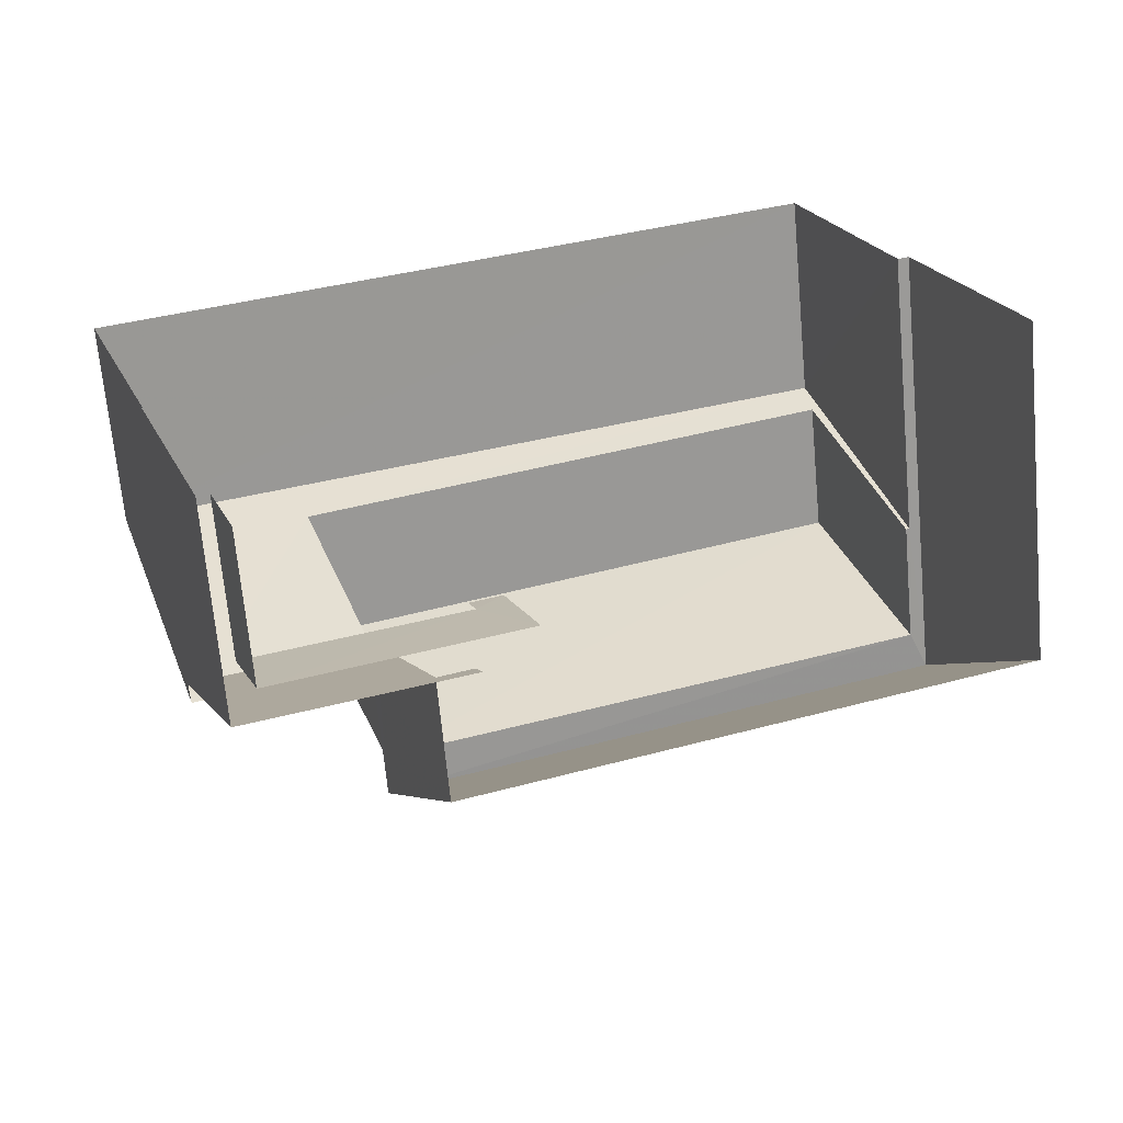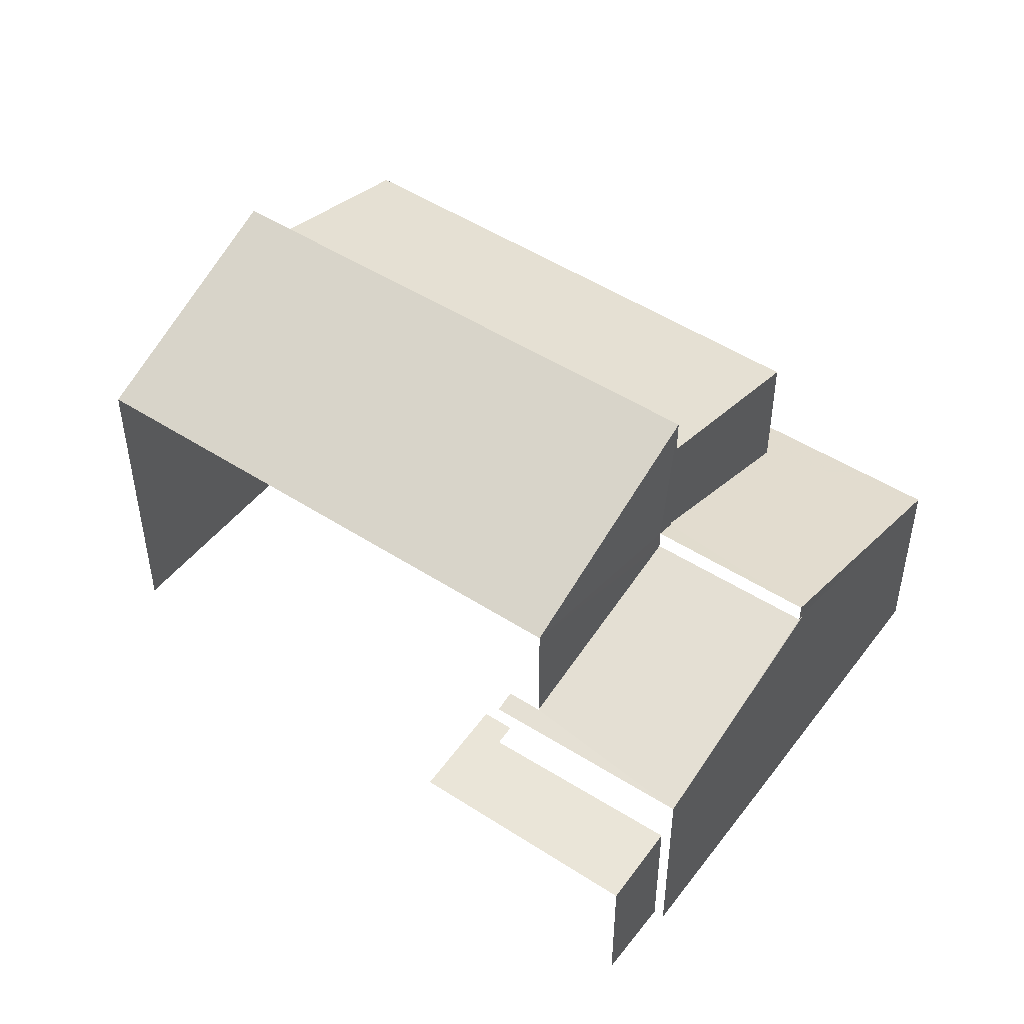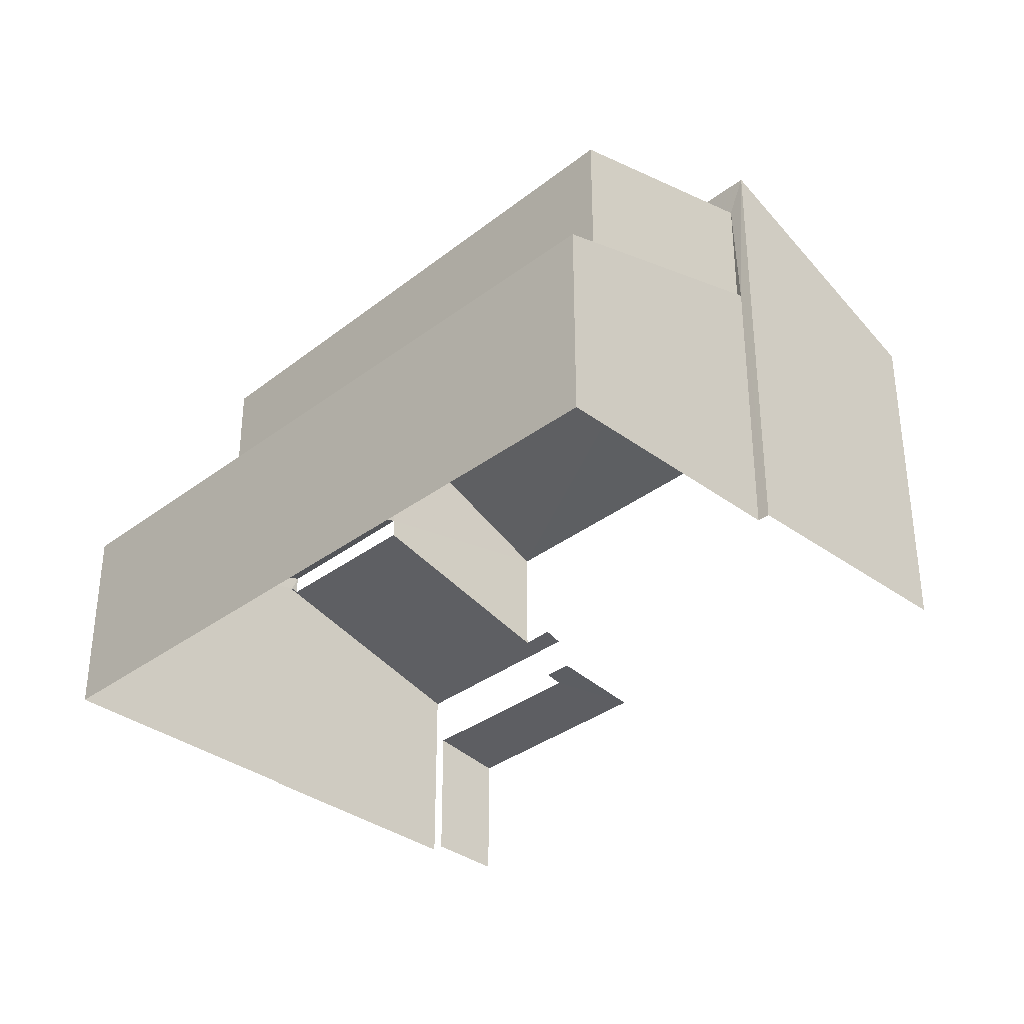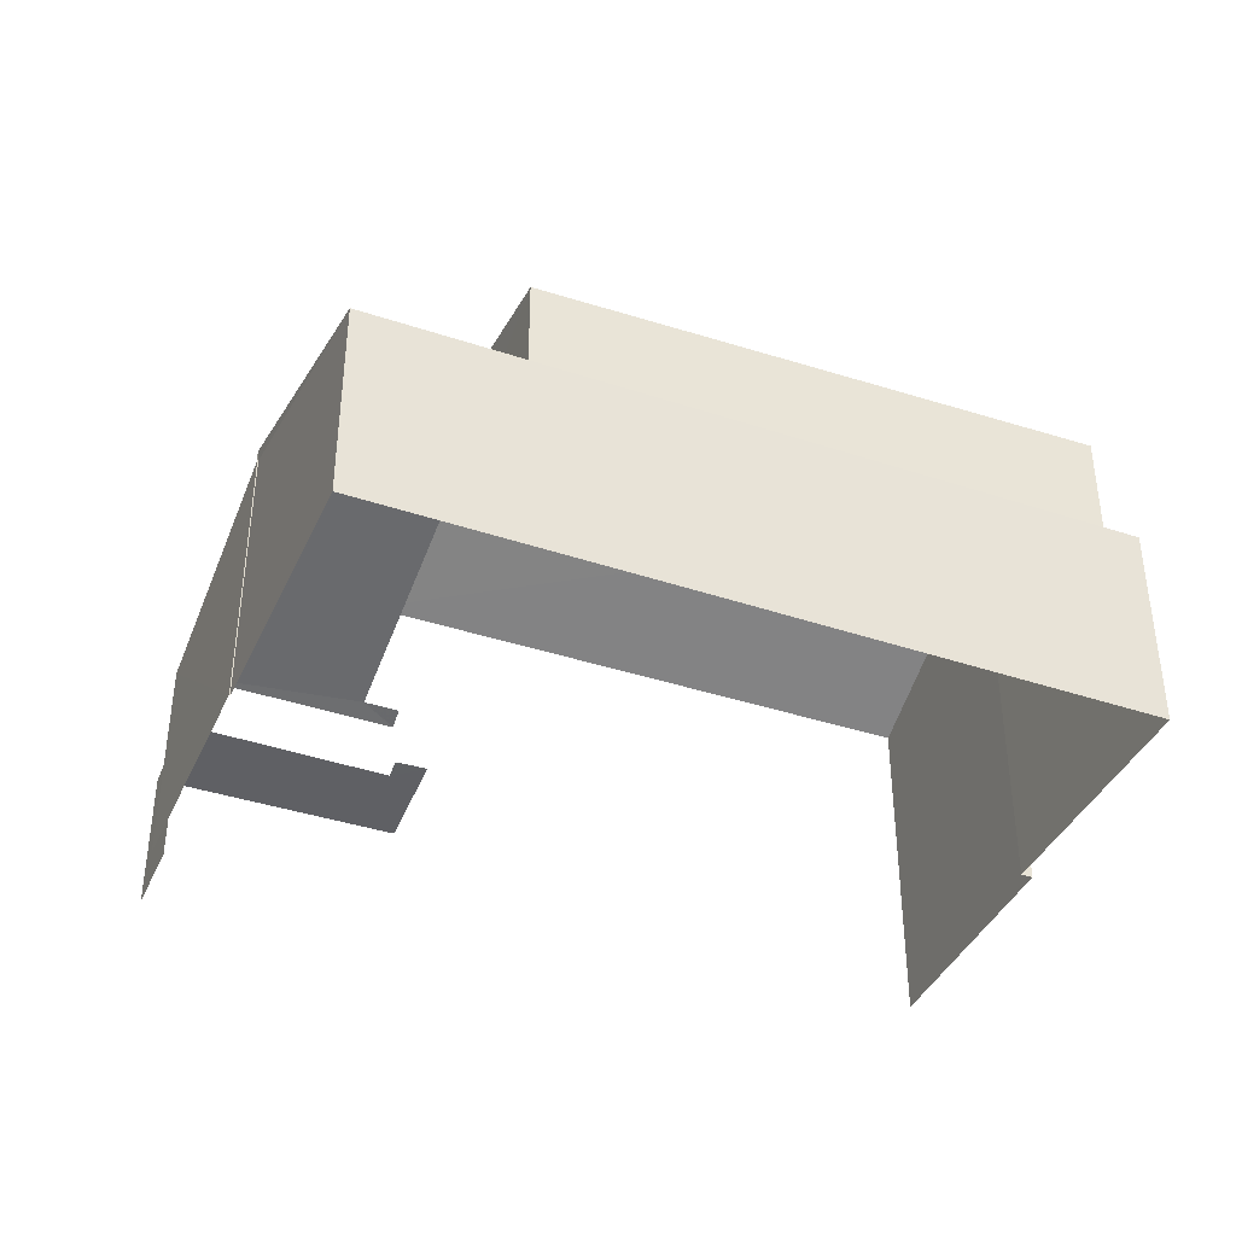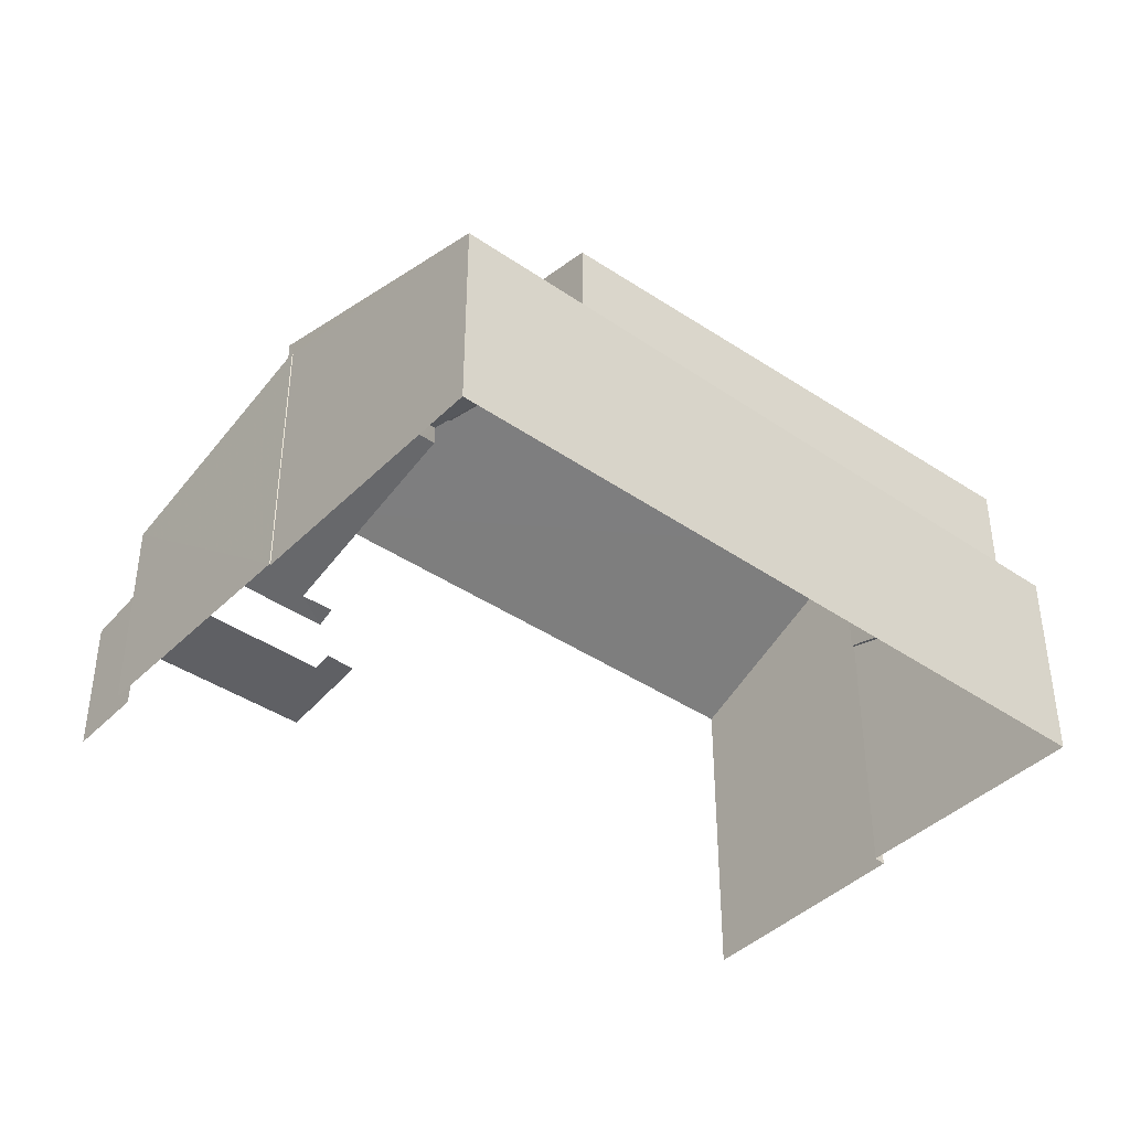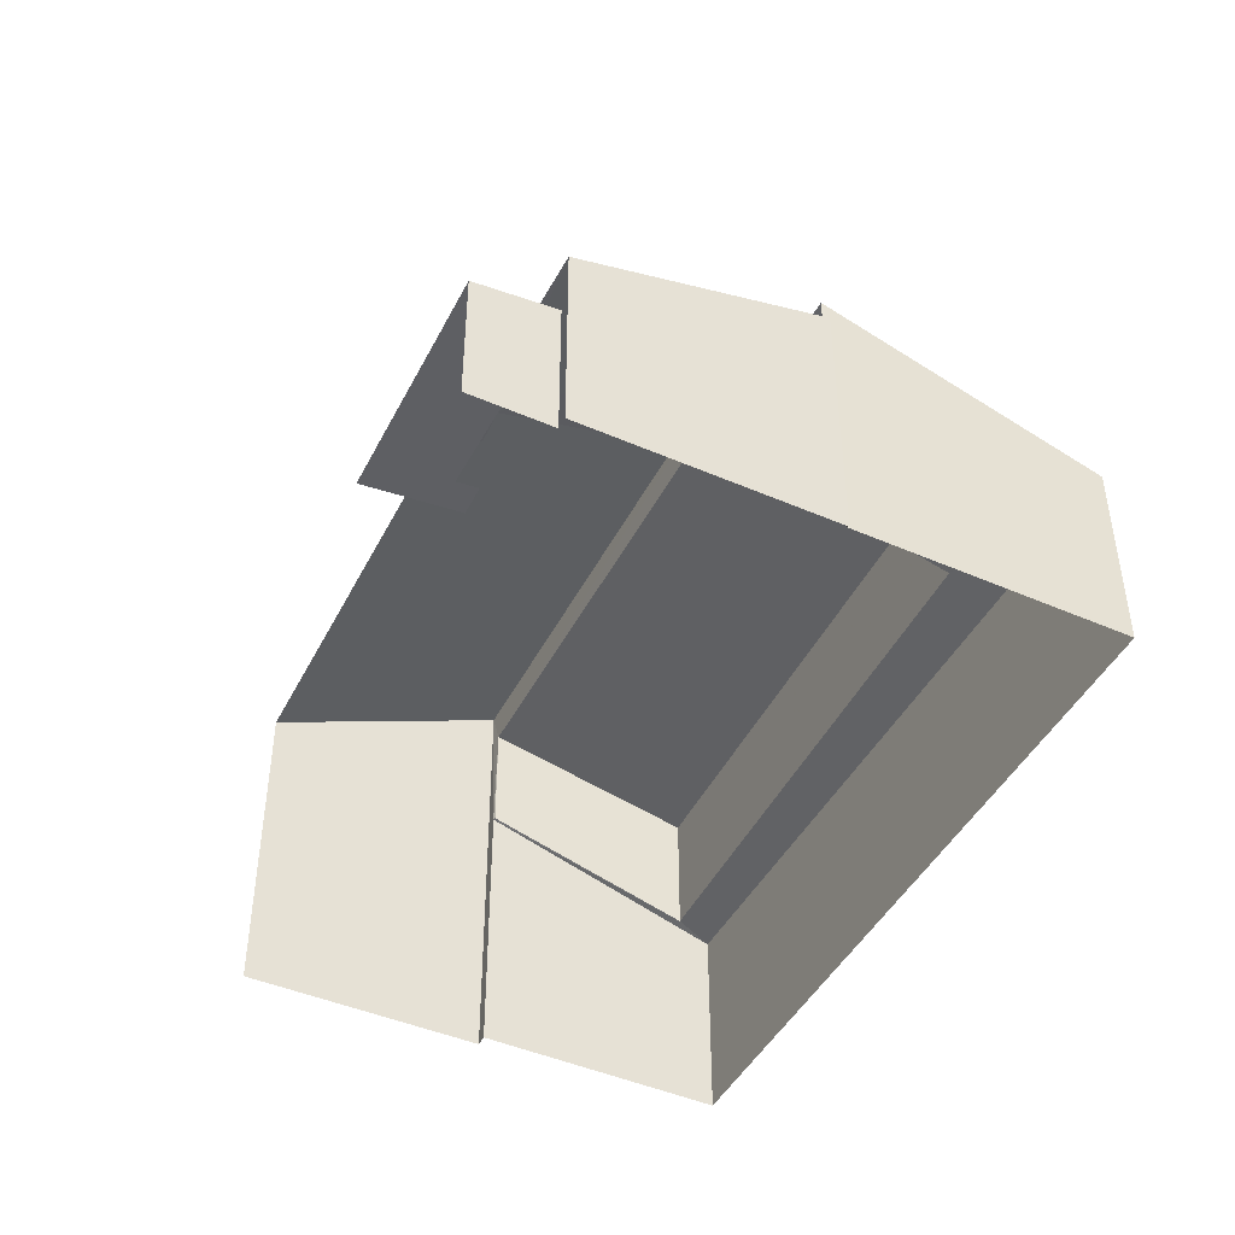
<metadata>
{"format":"obj","ext":"obj","renderer":"f3d","projection":"perspective","resolution":1024,"background":"white","views":[{"elev":-67.6,"azim":-174.8,"up":"+Y"},{"elev":48.0,"azim":16.9,"up":"+Z"},{"elev":-34.6,"azim":-153.4,"up":"+Z"},{"elev":-39.6,"azim":138.7,"up":"+Z"},{"elev":-41.1,"azim":121.3,"up":"+Z"},{"elev":-45.6,"azim":44.8,"up":"+Z"}]}
</metadata>
<code>
v -2.248e+05 -1.281e+05 13.86
v -2.248e+05 -1.281e+05 13.86
v -2.248e+05 -1.281e+05 13.86
v -2.248e+05 -1.281e+05 13.86
v -2.248e+05 -1.281e+05 13.86
v -2.248e+05 -1.281e+05 13.86
v -2.248e+05 -1.281e+05 13.86
v -2.248e+05 -1.281e+05 13.86
v -2.248e+05 -1.281e+05 13.86
v -2.248e+05 -1.281e+05 13.86
v -2.248e+05 -1.281e+05 13.86
v -2.248e+05 -1.281e+05 13.86
v -2.248e+05 -1.281e+05 19.48
v -2.248e+05 -1.281e+05 21.26
v -2.248e+05 -1.281e+05 21.26
v -2.248e+05 -1.281e+05 19.48
v -2.248e+05 -1.281e+05 17.35
v -2.248e+05 -1.281e+05 18.42
v -2.248e+05 -1.281e+05 18.39
v -2.248e+05 -1.281e+05 18.42
v -2.248e+05 -1.281e+05 17.35
v -2.248e+05 -1.281e+05 17.44
v -2.248e+05 -1.281e+05 17.44
v -2.248e+05 -1.281e+05 18.39
v -2.248e+05 -1.281e+05 20.59
v -2.248e+05 -1.281e+05 19.76
v -2.248e+05 -1.281e+05 19.76
v -2.248e+05 -1.281e+05 20.62
v -2.248e+05 -1.281e+05 18.74
v -2.248e+05 -1.281e+05 18.72
v -2.248e+05 -1.281e+05 18.62
v -2.248e+05 -1.281e+05 17.28
v -2.248e+05 -1.281e+05 17.56
v -2.248e+05 -1.281e+05 18.64
v -2.248e+05 -1.281e+05 17.54
v -2.248e+05 -1.281e+05 18.64
v -2.248e+05 -1.281e+05 17.35
v -2.248e+05 -1.281e+05 18.62
v -2.248e+05 -1.281e+05 16.21
v -2.248e+05 -1.281e+05 16.36
v -2.248e+05 -1.281e+05 16.21
v -2.248e+05 -1.281e+05 16.4
v -2.248e+05 -1.281e+05 16.36
v -2.248e+05 -1.281e+05 16.4
f 1 2 3
f 4 5 1
f 6 7 8
f 9 3 6
f 10 9 11
f 4 1 9
f 10 11 12
f 11 6 8
f 9 1 3
f 9 6 11
f 4 42 16
f 13 16 23
f 4 9 42
f 13 23 22
f 23 42 44
f 16 42 23
f 24 30 29
f 24 19 30
f 41 10 12
f 39 41 12
f 9 10 41
f 42 9 41
f 44 21 23
f 44 40 21
f 11 8 43
f 8 17 43
f 43 21 40
f 43 17 21
f 13 14 15
f 16 13 15
f 17 18 19
f 18 20 19
f 21 17 22
f 23 21 22
f 24 22 19
f 22 17 19
f 25 26 27
f 28 25 27
f 29 30 31
f 30 32 33
f 34 35 36
f 36 35 37
f 33 32 37
f 38 31 33
f 35 33 37
f 31 30 33
f 39 40 41
f 41 40 42
f 39 43 40
f 42 40 44
f 11 39 12
f 11 43 39
f 3 32 6
f 20 30 19
f 6 32 20
f 32 30 20
f 6 18 7
f 6 20 18
f 7 17 8
f 7 18 17
f 22 24 13
f 13 29 14
f 29 31 14
f 24 29 13
f 34 27 35
f 34 28 27
f 38 33 26
f 25 38 26
f 16 5 4
f 16 15 5
f 1 5 36
f 5 15 36
f 38 25 31
f 31 25 14
f 28 15 14
f 34 36 28
f 25 28 14
f 36 15 28
f 33 27 26
f 33 35 27
f 1 37 2
f 1 36 37
f 32 3 2
f 37 32 2

</code>
